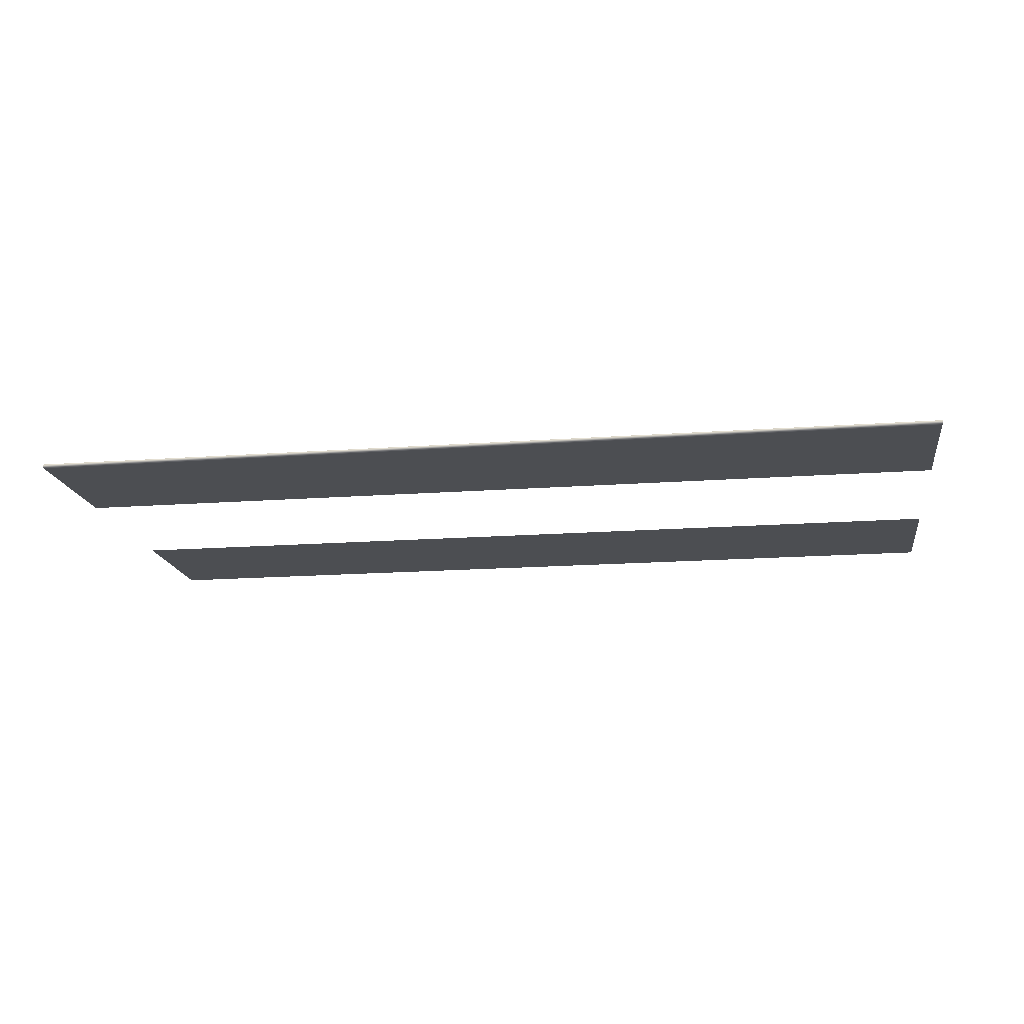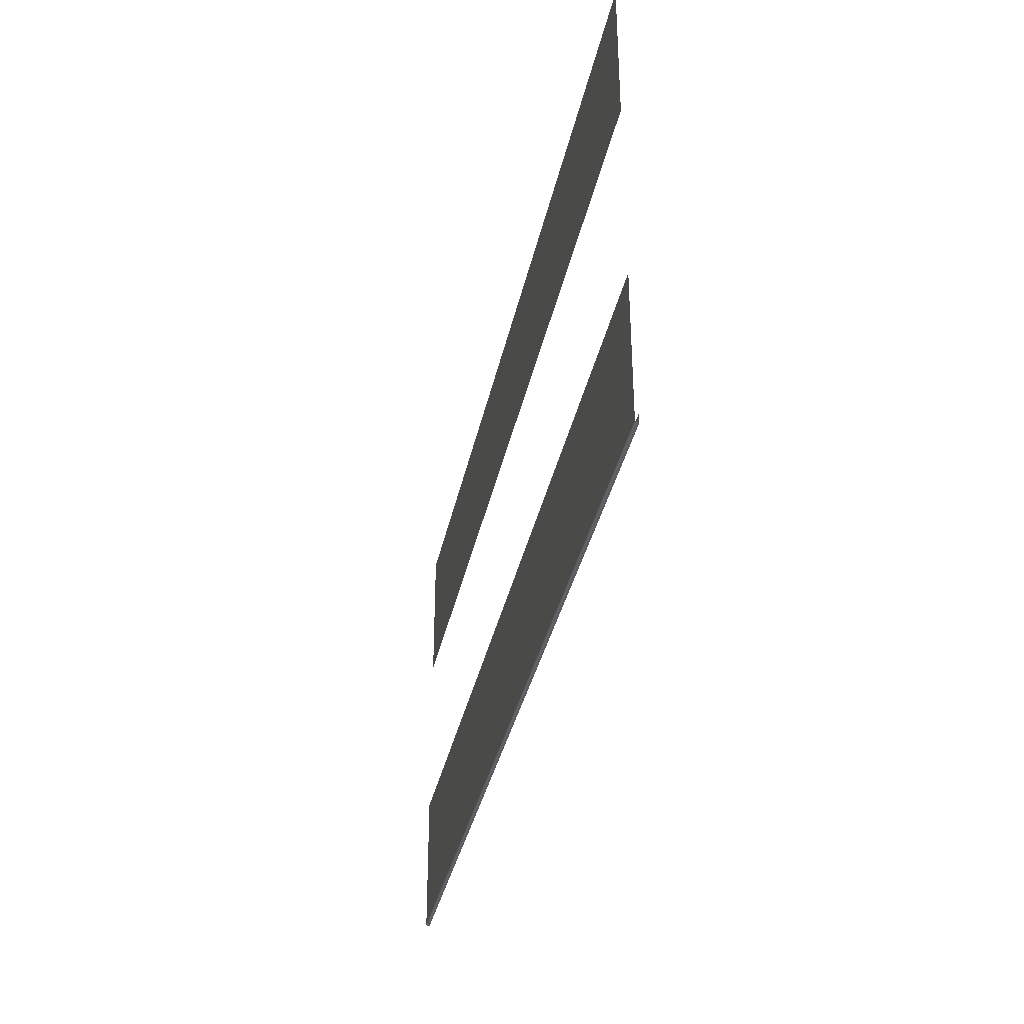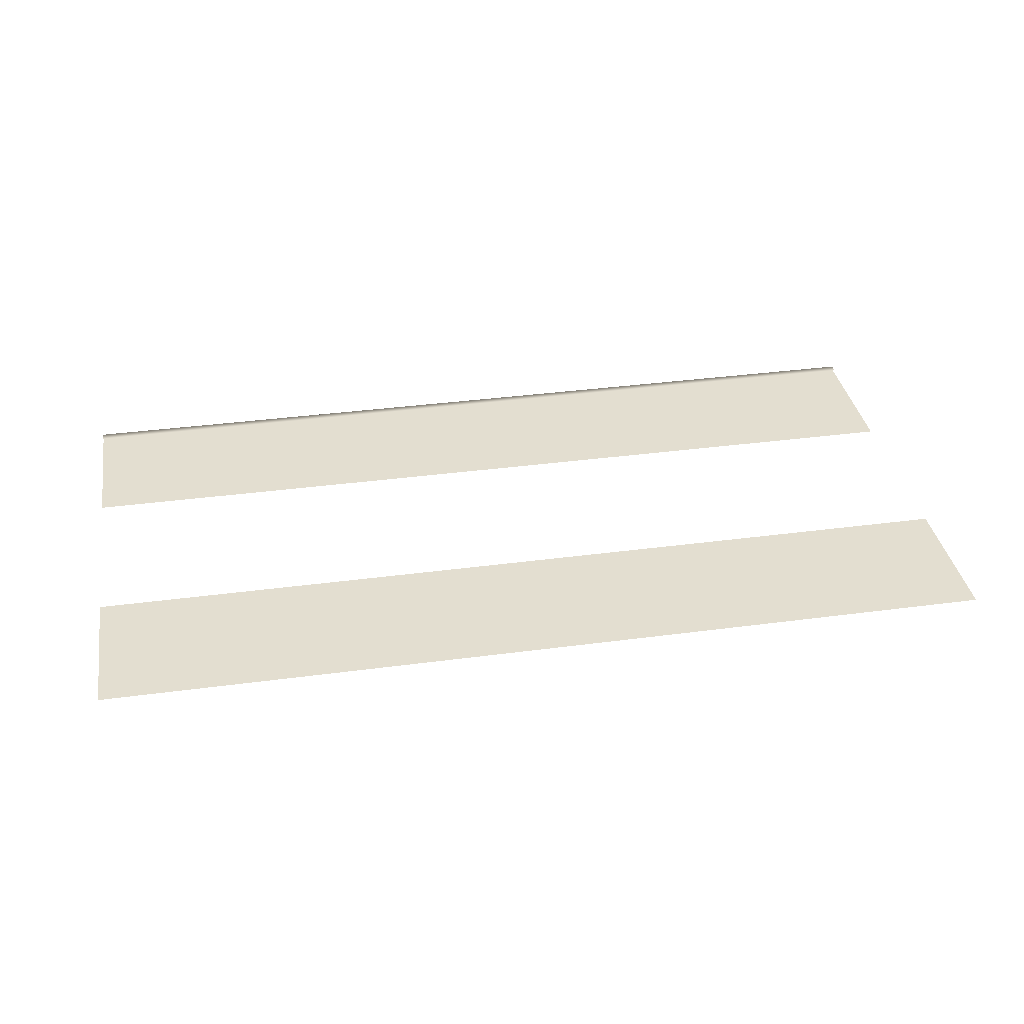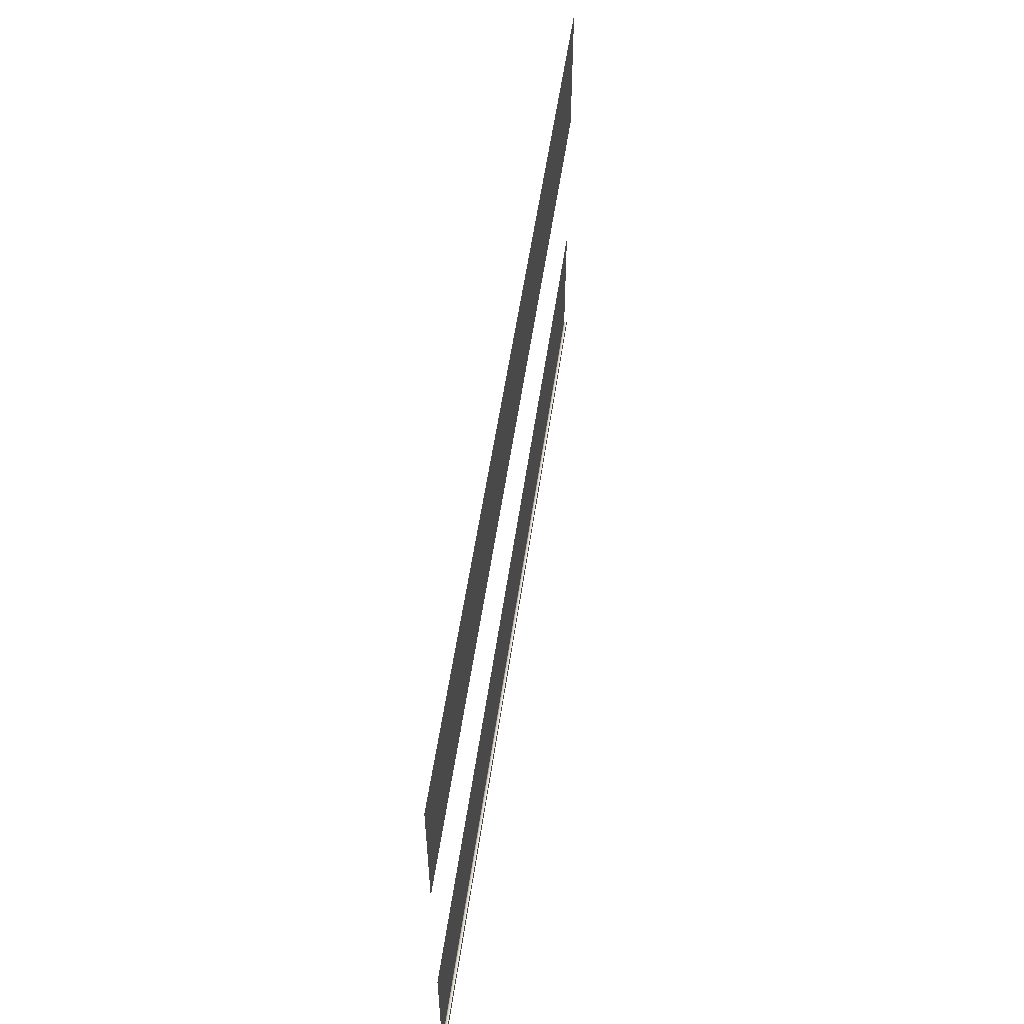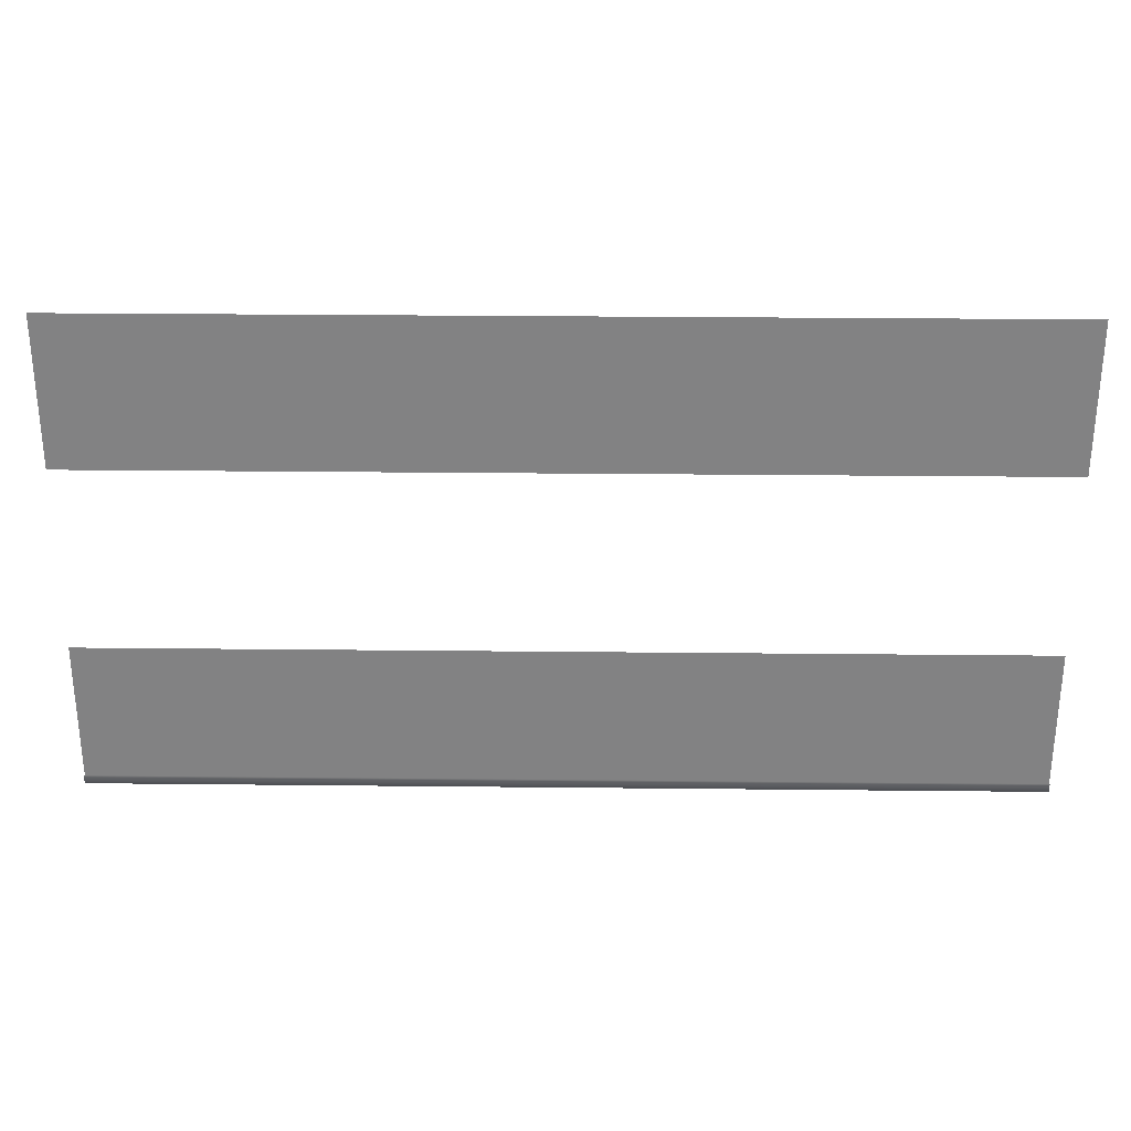
<metadata>
{"format":"obj","ext":"obj","renderer":"f3d","projection":"perspective","resolution":1024,"background":"white","views":[{"elev":-16.5,"azim":8.7,"up":"+Z"},{"elev":-35.7,"azim":-101.7,"up":"+Y"},{"elev":35.7,"azim":170.0,"up":"+Z"},{"elev":54.7,"azim":-81.8,"up":"+Y"},{"elev":29.1,"azim":0.9,"up":"+Y"}]}
</metadata>
<code>
g Floor_TigerDen
v -10 -10.5 0.07485
v -10 -10.3 0.07485
v 10 -10.3 0.07485
v 10 -10.5 0.07485
v -10 -10.5 0.03513
v 10 -10.5 0.03513
v -10 -10.46 9.06e-05
v 10 -10.46 9.06e-05
v 10 -10.44 9.06e-05
v -10 -10.44 9.06e-05
v 10 -7.25 9.06e-05
v -10 -7.25 9.06e-05
v 10 9.06e-05 9.06e-05
v -10 9.06e-05 9.06e-05
v -10 -3.25 9.06e-05
v 10 -3.25 9.06e-05
g Floor_TigerDen_0
f 3 2 1
f 4 3 1
f 4 1 5
f 6 4 5
f 6 5 7
f 8 6 7
f 8 7 9
f 7 10 9
f 9 10 11
f 10 12 11
f 15 14 13
f 16 15 13

</code>
